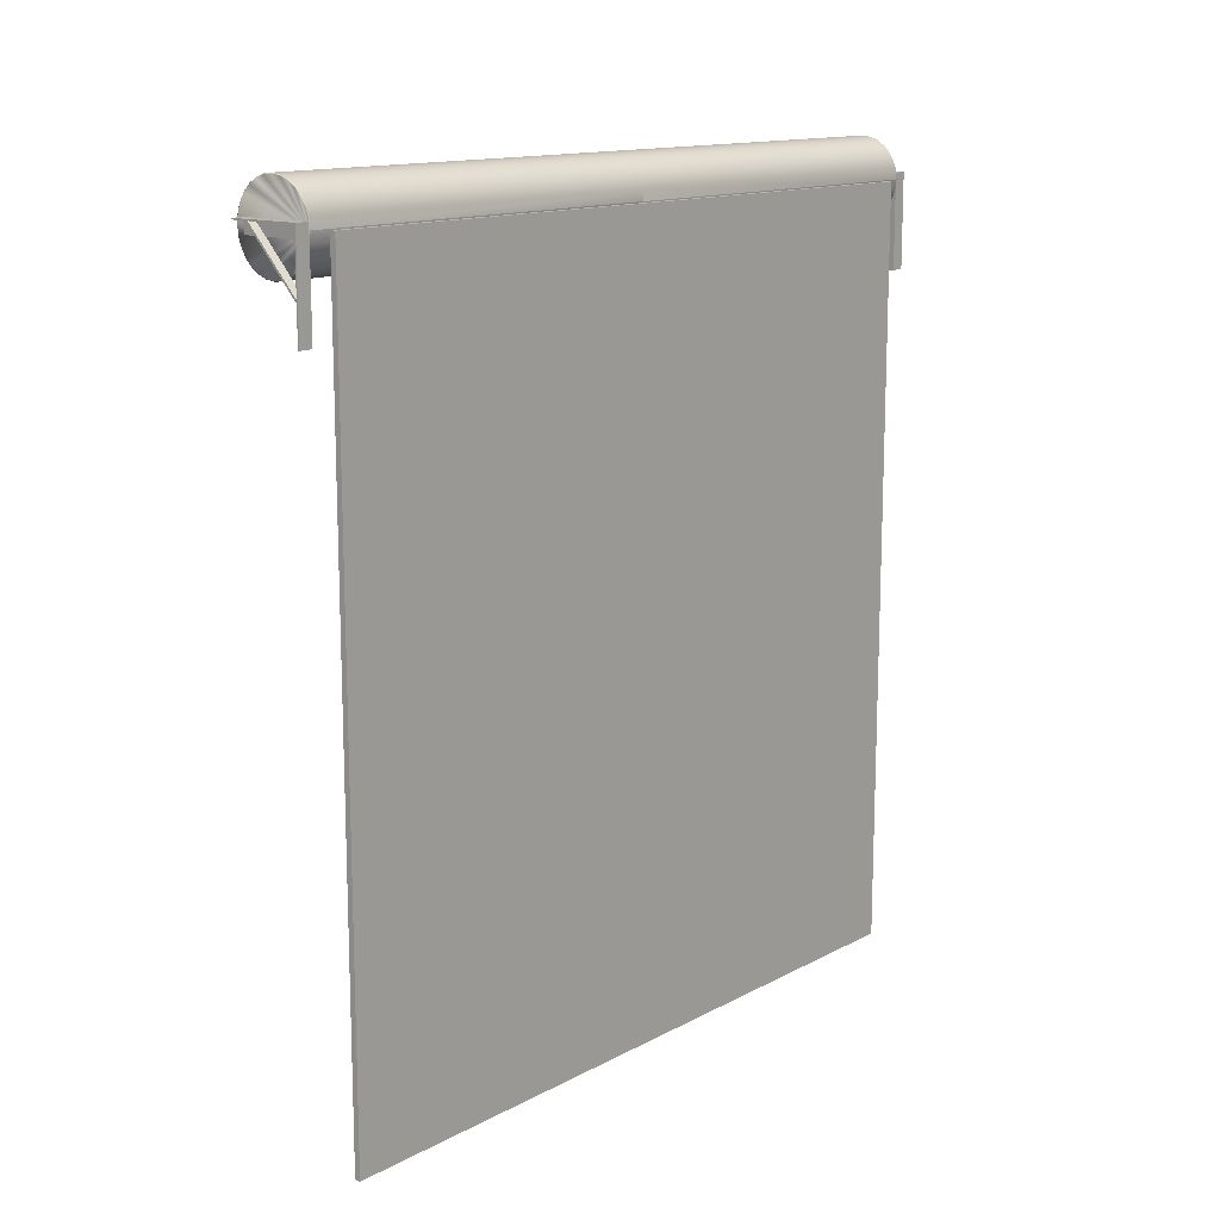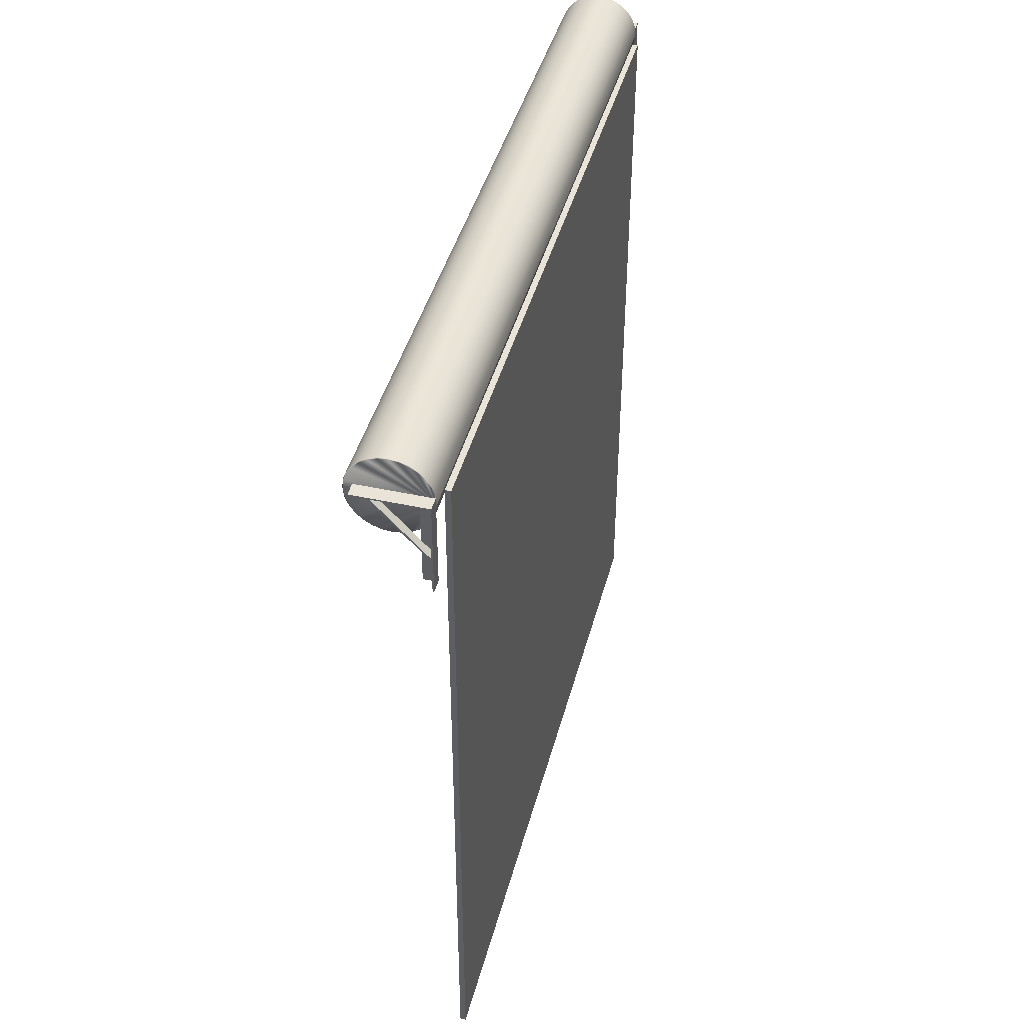
<metadata>
{"format":"obj","ext":"obj","renderer":"f3d","projection":"perspective","resolution":1024,"background":"white","views":[{"elev":13.6,"azim":-139.6,"up":"+Y"},{"elev":43.0,"azim":-165.4,"up":"+Y"}]}
</metadata>
<code>
o garage
v 0.3281 2.87 1.456
v 0.3318 2.866 1.456
v 0.118 2.636 1.456
v 0.1143 2.639 1.456
v 0.3281 2.87 1.426
v 0.3281 2.87 1.456
v 0.1143 2.639 1.456
v 0.1143 2.639 1.426
v 0.3501 2.849 1.426
v 0.3281 2.87 1.426
v 0.1143 2.639 1.426
v 0.1363 2.619 1.426
v 0.3501 2.849 1.431
v 0.3501 2.849 1.426
v 0.1363 2.619 1.426
v 0.1363 2.619 1.431
v 0.3318 2.866 1.431
v 0.3501 2.849 1.431
v 0.1363 2.619 1.431
v 0.118 2.636 1.431
v 0.3318 2.866 1.456
v 0.3318 2.866 1.431
v 0.118 2.636 1.431
v 0.118 2.636 1.456
v 0.1363 2.619 1.431
v 0.1363 2.619 1.426
v 0.1143 2.639 1.426
v 0.118 2.636 1.431
v 0.1143 2.639 1.456
v 0.118 2.636 1.456
v 0.3501 2.849 1.426
v 0.3501 2.849 1.431
v 0.3318 2.866 1.431
v 0.3281 2.87 1.426
v 0.3281 2.87 1.456
v 0.3318 2.866 1.456
v 0.1114 2.871 1.472
v 0.1164 2.866 1.472
v 0.1164 2.523 1.472
v 0.1114 2.523 1.472
v 0.1114 2.871 1.422
v 0.1114 2.871 1.472
v 0.1114 2.523 1.472
v 0.1114 2.523 1.422
v 0.1614 2.821 1.422
v 0.1114 2.871 1.422
v 0.1114 2.523 1.422
v 0.1614 2.523 1.422
v 0.1614 2.821 1.427
v 0.1614 2.821 1.422
v 0.1614 2.523 1.422
v 0.1614 2.523 1.427
v 0.1164 2.866 1.427
v 0.1614 2.821 1.427
v 0.1614 2.523 1.427
v 0.1164 2.523 1.427
v 0.1164 2.866 1.472
v 0.1164 2.866 1.427
v 0.1164 2.523 1.427
v 0.1164 2.523 1.472
v 0.3738 2.871 1.472
v 0.3738 2.866 1.472
v 0.1164 2.866 1.472
v 0.1114 2.871 1.472
v 0.3738 2.871 1.422
v 0.3738 2.871 1.472
v 0.1114 2.871 1.472
v 0.1114 2.871 1.422
v 0.3738 2.821 1.422
v 0.3738 2.871 1.422
v 0.1114 2.871 1.422
v 0.1614 2.821 1.422
v 0.3738 2.821 1.427
v 0.3738 2.821 1.422
v 0.1614 2.821 1.422
v 0.1614 2.821 1.427
v 0.3738 2.866 1.427
v 0.3738 2.821 1.427
v 0.1614 2.821 1.427
v 0.1164 2.866 1.427
v 0.3738 2.866 1.472
v 0.3738 2.866 1.427
v 0.1164 2.866 1.427
v 0.1164 2.866 1.472
v 0.1614 2.523 1.422
v 0.1164 2.523 1.427
v 0.1614 2.523 1.427
v 0.1114 2.523 1.422
v 0.1114 2.523 1.472
v 0.1164 2.523 1.472
v 0.3738 2.821 1.422
v 0.3738 2.821 1.427
v 0.3738 2.866 1.427
v 0.3738 2.871 1.422
v 0.3738 2.871 1.472
v 0.3738 2.866 1.472
v 0.4076 2.848 0
v 0.4076 2.848 1.42
v 0.4036 2.882 1.42
v 0.4036 2.882 0
v 0.3923 2.913 1.42
v 0.3923 2.913 0
v 0.3746 2.941 1.42
v 0.3746 2.941 0
v 0.3514 2.965 1.42
v 0.3514 2.965 0
v 0.3235 2.982 1.42
v 0.3235 2.982 0
v 0.292 2.994 1.42
v 0.292 2.994 0
v 0.2576 2.998 1.42
v 0.2576 2.998 0
v 0.2232 2.994 1.42
v 0.2232 2.994 0
v 0.1917 2.982 1.42
v 0.1917 2.982 0
v 0.1638 2.965 1.42
v 0.1638 2.965 0
v 0.1406 2.941 1.42
v 0.1406 2.941 0
v 0.1228 2.913 1.42
v 0.1228 2.913 0
v 0.1115 2.882 1.42
v 0.1115 2.882 0
v 0.1076 2.848 1.42
v 0.1076 2.848 0
v 0.1076 2.848 0
v 0.1076 2.848 1.42
v 0.1115 2.813 1.42
v 0.1115 2.813 0
v 0.1228 2.782 1.42
v 0.1228 2.782 0
v 0.1406 2.754 1.42
v 0.1406 2.754 0
v 0.1638 2.73 1.42
v 0.1638 2.73 0
v 0.1917 2.713 1.42
v 0.1917 2.713 0
v 0.2232 2.701 1.42
v 0.2232 2.701 0
v 0.2576 2.698 1.42
v 0.2576 2.698 0
v 0.292 2.701 1.42
v 0.292 2.701 0
v 0.3235 2.713 1.42
v 0.3235 2.713 0
v 0.3514 2.73 1.42
v 0.3514 2.73 0
v 0.3746 2.754 1.42
v 0.3746 2.754 0
v 0.3923 2.782 1.42
v 0.3923 2.782 0
v 0.4036 2.813 1.42
v 0.4036 2.813 0
v 0.4076 2.848 1.42
v 0.4076 2.848 0
v 0.3281 2.87 -1.456
v 0.1143 2.639 -1.456
v 0.118 2.636 -1.456
v 0.3318 2.866 -1.456
v 0.3281 2.87 -1.426
v 0.1143 2.639 -1.426
v 0.1143 2.639 -1.456
v 0.3281 2.87 -1.456
v 0.3501 2.849 -1.426
v 0.1363 2.619 -1.426
v 0.1143 2.639 -1.426
v 0.3281 2.87 -1.426
v 0.3501 2.849 -1.431
v 0.1363 2.619 -1.431
v 0.1363 2.619 -1.426
v 0.3501 2.849 -1.426
v 0.3318 2.866 -1.431
v 0.118 2.636 -1.431
v 0.1363 2.619 -1.431
v 0.3501 2.849 -1.431
v 0.3318 2.866 -1.456
v 0.118 2.636 -1.456
v 0.118 2.636 -1.431
v 0.3318 2.866 -1.431
v 0.1363 2.619 -1.426
v 0.1363 2.619 -1.431
v 0.118 2.636 -1.431
v 0.1143 2.639 -1.426
v 0.1143 2.639 -1.456
v 0.118 2.636 -1.456
v 0.3501 2.849 -1.426
v 0.3318 2.866 -1.431
v 0.3501 2.849 -1.431
v 0.3281 2.87 -1.426
v 0.3281 2.87 -1.456
v 0.3318 2.866 -1.456
v 0.1114 2.871 -1.472
v 0.1114 2.523 -1.472
v 0.1164 2.523 -1.472
v 0.1164 2.866 -1.472
v 0.1114 2.871 -1.422
v 0.1114 2.523 -1.422
v 0.1114 2.523 -1.472
v 0.1114 2.871 -1.472
v 0.1614 2.821 -1.422
v 0.1614 2.523 -1.422
v 0.1114 2.523 -1.422
v 0.1114 2.871 -1.422
v 0.1614 2.821 -1.427
v 0.1614 2.523 -1.427
v 0.1614 2.523 -1.422
v 0.1614 2.821 -1.422
v 0.1164 2.866 -1.427
v 0.1164 2.523 -1.427
v 0.1614 2.523 -1.427
v 0.1614 2.821 -1.427
v 0.1164 2.866 -1.472
v 0.1164 2.523 -1.472
v 0.1164 2.523 -1.427
v 0.1164 2.866 -1.427
v 0.3738 2.871 -1.472
v 0.1114 2.871 -1.472
v 0.1164 2.866 -1.472
v 0.3738 2.866 -1.472
v 0.3738 2.871 -1.422
v 0.1114 2.871 -1.422
v 0.1114 2.871 -1.472
v 0.3738 2.871 -1.472
v 0.3738 2.821 -1.422
v 0.1614 2.821 -1.422
v 0.1114 2.871 -1.422
v 0.3738 2.871 -1.422
v 0.3738 2.821 -1.427
v 0.1614 2.821 -1.427
v 0.1614 2.821 -1.422
v 0.3738 2.821 -1.422
v 0.3738 2.866 -1.427
v 0.1164 2.866 -1.427
v 0.1614 2.821 -1.427
v 0.3738 2.821 -1.427
v 0.3738 2.866 -1.472
v 0.1164 2.866 -1.472
v 0.1164 2.866 -1.427
v 0.3738 2.866 -1.427
v 0.1614 2.523 -1.422
v 0.1614 2.523 -1.427
v 0.1164 2.523 -1.427
v 0.1114 2.523 -1.422
v 0.1114 2.523 -1.472
v 0.1164 2.523 -1.472
v 0.3738 2.821 -1.422
v 0.3738 2.866 -1.427
v 0.3738 2.821 -1.427
v 0.3738 2.871 -1.422
v 0.3738 2.871 -1.472
v 0.3738 2.866 -1.472
v 0.4076 2.848 0
v 0.4036 2.882 -1.42
v 0.4076 2.848 -1.42
v 0.4036 2.882 0
v 0.3923 2.913 -1.42
v 0.3923 2.913 0
v 0.3746 2.941 -1.42
v 0.3746 2.941 0
v 0.3514 2.965 -1.42
v 0.3514 2.965 0
v 0.3235 2.982 -1.42
v 0.3235 2.982 0
v 0.292 2.994 -1.42
v 0.292 2.994 0
v 0.2576 2.998 -1.42
v 0.2576 2.998 0
v 0.2232 2.994 -1.42
v 0.2232 2.994 0
v 0.1917 2.982 -1.42
v 0.1917 2.982 0
v 0.1638 2.965 -1.42
v 0.1638 2.965 0
v 0.1406 2.941 -1.42
v 0.1406 2.941 0
v 0.1228 2.913 -1.42
v 0.1228 2.913 0
v 0.1115 2.882 -1.42
v 0.1115 2.882 0
v 0.1076 2.848 -1.42
v 0.1076 2.848 0
v 0.1076 2.848 0
v 0.1115 2.813 -1.42
v 0.1076 2.848 -1.42
v 0.1115 2.813 0
v 0.1228 2.782 -1.42
v 0.1228 2.782 0
v 0.1406 2.754 -1.42
v 0.1406 2.754 0
v 0.1638 2.73 -1.42
v 0.1638 2.73 0
v 0.1917 2.713 -1.42
v 0.1917 2.713 0
v 0.2232 2.701 -1.42
v 0.2232 2.701 0
v 0.2576 2.698 -1.42
v 0.2576 2.698 0
v 0.292 2.701 -1.42
v 0.292 2.701 0
v 0.3235 2.713 -1.42
v 0.3235 2.713 0
v 0.3514 2.73 -1.42
v 0.3514 2.73 0
v 0.3746 2.754 -1.42
v 0.3746 2.754 0
v 0.3923 2.782 -1.42
v 0.3923 2.782 0
v 0.4036 2.813 -1.42
v 0.4036 2.813 0
v 0.4076 2.848 -1.42
v 0.4076 2.848 0
v 0.1052 0.004736 -1.351
v 0.08426 0.004736 -1.351
v 0.08426 0.004736 1.352
v 0.1052 0.004736 1.352
v 0.1052 2.844 1.352
v 0.08426 2.844 1.352
v 0.08426 2.844 -1.351
v 0.1052 2.844 -1.351
v 0.08426 0.004736 -1.351
v 0.08426 0.185 1.352
v 0.08426 0.004736 1.352
v 0.08426 0.185 -1.351
v 0.08426 0.3604 1.352
v 0.08426 0.3604 -1.351
v 0.08426 0.5351 1.352
v 0.08426 0.5351 -1.351
v 0.08426 0.7091 1.352
v 0.08426 0.7091 -1.351
v 0.08426 0.8768 1.352
v 0.08426 0.8768 -1.351
v 0.08426 1.056 1.352
v 0.08426 1.056 -1.351
v 0.08426 1.256 1.352
v 0.08426 1.256 -1.351
v 0.08426 1.431 1.352
v 0.08426 1.431 -1.351
v 0.08426 1.608 1.352
v 0.08426 1.608 -1.351
v 0.08426 1.799 1.352
v 0.08426 1.799 -1.351
v 0.08426 1.97 1.352
v 0.08426 1.97 -1.351
v 0.08426 2.151 1.352
v 0.08426 2.151 -1.351
v 0.08426 2.312 1.352
v 0.08426 2.312 -1.351
v 0.08426 2.491 1.352
v 0.08426 2.491 -1.351
v 0.08426 2.654 1.352
v 0.08426 2.654 -1.351
v 0.08426 2.844 1.352
v 0.08426 2.844 -1.351
v 0.1052 0.004736 1.352
v 0.1052 0.185 -1.351
v 0.1052 0.004736 -1.351
v 0.1052 0.185 1.352
v 0.1052 0.3604 -1.351
v 0.1052 0.3604 1.352
v 0.1052 0.5351 -1.351
v 0.1052 0.5351 1.352
v 0.1052 0.7091 -1.351
v 0.1052 0.7091 1.352
v 0.1052 0.8768 -1.351
v 0.1052 0.8768 1.352
v 0.1052 1.056 -1.351
v 0.1052 1.056 1.352
v 0.1052 1.256 -1.351
v 0.1052 1.256 1.352
v 0.1052 1.431 -1.351
v 0.1052 1.431 1.352
v 0.1052 1.608 -1.351
v 0.1052 1.608 1.352
v 0.1052 1.799 -1.351
v 0.1052 1.799 1.352
v 0.1052 1.97 -1.351
v 0.1052 1.97 1.352
v 0.1052 2.151 -1.351
v 0.1052 2.151 1.352
v 0.1052 2.312 -1.351
v 0.1052 2.312 1.352
v 0.1052 2.491 -1.351
v 0.1052 2.491 1.352
v 0.1052 2.654 -1.351
v 0.1052 2.654 1.352
v 0.1052 2.844 -1.351
v 0.1052 2.844 1.352
v 0.08426 0.004736 1.352
v 0.1052 0.185 1.352
v 0.1052 0.004736 1.352
v 0.08426 0.185 1.352
v 0.1052 0.3604 1.352
v 0.08426 0.3604 1.352
v 0.1052 0.5351 1.352
v 0.08426 0.5351 1.352
v 0.1052 0.7091 1.352
v 0.08426 0.7091 1.352
v 0.1052 0.8768 1.352
v 0.08426 0.8768 1.352
v 0.1052 1.056 1.352
v 0.08426 1.056 1.352
v 0.1052 1.256 1.352
v 0.08426 1.256 1.352
v 0.1052 1.431 1.352
v 0.08426 1.431 1.352
v 0.1052 1.608 1.352
v 0.08426 1.608 1.352
v 0.1052 1.799 1.352
v 0.08426 1.799 1.352
v 0.1052 1.97 1.352
v 0.08426 1.97 1.352
v 0.1052 2.151 1.352
v 0.08426 2.151 1.352
v 0.1052 2.312 1.352
v 0.08426 2.312 1.352
v 0.1052 2.491 1.352
v 0.08426 2.491 1.352
v 0.1052 2.654 1.352
v 0.08426 2.654 1.352
v 0.1052 2.844 1.352
v 0.08426 2.844 1.352
v 0.1052 0.004736 -1.351
v 0.08426 0.185 -1.351
v 0.08426 0.004736 -1.351
v 0.1052 0.185 -1.351
v 0.08426 0.3604 -1.351
v 0.1052 0.3604 -1.351
v 0.08426 0.5351 -1.351
v 0.1052 0.5351 -1.351
v 0.08426 0.7091 -1.351
v 0.1052 0.7091 -1.351
v 0.08426 0.8768 -1.351
v 0.1052 0.8768 -1.351
v 0.08426 1.056 -1.351
v 0.1052 1.056 -1.351
v 0.08426 1.256 -1.351
v 0.1052 1.256 -1.351
v 0.08426 1.431 -1.351
v 0.1052 1.431 -1.351
v 0.08426 1.608 -1.351
v 0.1052 1.608 -1.351
v 0.08426 1.799 -1.351
v 0.1052 1.799 -1.351
v 0.08426 1.97 -1.351
v 0.1052 1.97 -1.351
v 0.08426 2.151 -1.351
v 0.1052 2.151 -1.351
v 0.08426 2.312 -1.351
v 0.1052 2.312 -1.351
v 0.08426 2.491 -1.351
v 0.1052 2.491 -1.351
v 0.08426 2.654 -1.351
v 0.1052 2.654 -1.351
v 0.08426 2.844 -1.351
v 0.1052 2.844 -1.351
v 0.4047 2.848 1.422
v 0.4008 2.881 1.422
v 0.4036 2.882 1.42
v 0.4076 2.848 1.42
v 0.3923 2.913 1.42
v 0.4008 2.814 1.422
v 0.4036 2.813 1.42
v 0.3897 2.912 1.422
v 0.3746 2.941 1.42
v 0.1105 2.848 1.422
v 0.3897 2.783 1.422
v 0.3724 2.939 1.422
v 0.3724 2.756 1.422
v 0.3923 2.782 1.42
v 0.3514 2.965 1.42
v 0.3746 2.754 1.42
v 0.3496 2.962 1.422
v 0.3235 2.982 1.42
v 0.3496 2.733 1.422
v 0.3514 2.73 1.42
v 0.3222 2.98 1.422
v 0.292 2.994 1.42
v 0.3222 2.715 1.422
v 0.3235 2.713 1.42
v 0.2913 2.991 1.422
v 0.2576 2.998 1.42
v 0.2913 2.704 1.422
v 0.2576 2.995 1.422
v 0.2576 2.7 1.422
v 0.292 2.701 1.42
v 0.2232 2.994 1.42
v 0.2576 2.698 1.42
v 0.2239 2.991 1.422
v 0.1917 2.982 1.42
v 0.2239 2.704 1.422
v 0.2232 2.701 1.42
v 0.1929 2.98 1.422
v 0.1638 2.965 1.42
v 0.1929 2.715 1.422
v 0.1917 2.713 1.42
v 0.1656 2.962 1.422
v 0.1406 2.941 1.42
v 0.1656 2.733 1.422
v 0.1428 2.939 1.422
v 0.1428 2.756 1.422
v 0.1638 2.73 1.42
v 0.1228 2.913 1.42
v 0.1406 2.754 1.42
v 0.1254 2.912 1.422
v 0.1115 2.882 1.42
v 0.1254 2.783 1.422
v 0.1228 2.782 1.42
v 0.1144 2.881 1.422
v 0.1076 2.848 1.42
v 0.1115 2.813 1.42
v 0.1144 2.814 1.422
v 0.4047 2.848 -1.422
v 0.4076 2.848 -1.42
v 0.4036 2.882 -1.42
v 0.4008 2.881 -1.422
v 0.3923 2.913 -1.42
v 0.4008 2.814 -1.422
v 0.4036 2.813 -1.42
v 0.3897 2.912 -1.422
v 0.3746 2.941 -1.42
v 0.1105 2.848 -1.422
v 0.3897 2.783 -1.422
v 0.3724 2.939 -1.422
v 0.3724 2.756 -1.422
v 0.3923 2.782 -1.42
v 0.3514 2.965 -1.42
v 0.3746 2.754 -1.42
v 0.3496 2.962 -1.422
v 0.3235 2.982 -1.42
v 0.3496 2.733 -1.422
v 0.3514 2.73 -1.42
v 0.3222 2.98 -1.422
v 0.292 2.994 -1.42
v 0.3222 2.715 -1.422
v 0.3235 2.713 -1.42
v 0.2913 2.991 -1.422
v 0.2576 2.998 -1.42
v 0.2913 2.704 -1.422
v 0.2576 2.995 -1.422
v 0.2576 2.7 -1.422
v 0.292 2.701 -1.42
v 0.2232 2.994 -1.42
v 0.2576 2.698 -1.42
v 0.2239 2.991 -1.422
v 0.1917 2.982 -1.42
v 0.2239 2.704 -1.422
v 0.2232 2.701 -1.42
v 0.1929 2.98 -1.422
v 0.1638 2.965 -1.42
v 0.1929 2.715 -1.422
v 0.1917 2.713 -1.42
v 0.1656 2.962 -1.422
v 0.1406 2.941 -1.42
v 0.1656 2.733 -1.422
v 0.1428 2.939 -1.422
v 0.1428 2.756 -1.422
v 0.1638 2.73 -1.42
v 0.1228 2.913 -1.42
v 0.1406 2.754 -1.42
v 0.1254 2.912 -1.422
v 0.1115 2.882 -1.42
v 0.1254 2.783 -1.422
v 0.1228 2.782 -1.42
v 0.1144 2.881 -1.422
v 0.1076 2.848 -1.42
v 0.1115 2.813 -1.42
v 0.1144 2.814 -1.422
f 472 469 475 476
f 179 178 177 180
f 103 101 102 104
f 199 198 197 200
f 306 305 307 308
f 15 14 13 16
f 25 27 26
f 27 25 28
f 27 28 29
f 29 28 30
f 31 33 32
f 31 34 33
f 35 33 34
f 35 36 33
f 37 39 38
f 37 40 39
f 207 206 205 208
f 45 47 46
f 45 48 47
f 370 369 371 372
f 53 55 54
f 53 56 55
f 231 230 229 232
f 61 63 62
f 61 64 63
f 83 82 81 84
f 69 71 70
f 69 72 71
f 423 425 424 426
f 77 79 78
f 77 80 79
f 342 341 343 344
f 85 87 86
f 85 86 88
f 86 89 88
f 86 90 89
f 91 93 92
f 91 94 93
f 95 93 94
f 95 96 93
f 270 269 271 272
f 283 285 284 286
f 258 257 259 260
f 153 151 152 154
f 262 261 263 264
f 223 222 221 224
f 368 367 369 370
f 352 351 353 354
f 278 277 279 280
f 328 327 329 330
f 7 6 5 8
f 113 111 112 114
f 163 162 161 164
f 256 254 257 258
f 434 433 435 436
f 274 273 275 276
f 167 166 165 168
f 290 289 291 292
f 292 291 293 294
f 436 435 437 438
f 145 143 144 146
f 298 297 299 300
f 338 337 339 340
f 302 301 303 304
f 268 267 269 270
f 304 303 305 306
f 115 113 114 116
f 310 309 311 312
f 3 2 1 4
f 119 117 118 120
f 288 287 289 290
f 105 103 104 106
f 19 18 17 20
f 389 391 390 392
f 181 183 182
f 184 183 181
f 185 183 184
f 183 185 186
f 187 189 188
f 187 188 190
f 191 190 188
f 191 188 192
f 193 195 194
f 193 196 195
f 402 401 403 404
f 201 203 202
f 201 204 203
f 109 107 108 110
f 209 211 210
f 209 212 211
f 43 42 41 44
f 217 219 218
f 217 220 219
f 386 385 387 388
f 225 227 226
f 225 228 227
f 286 284 287 288
f 233 235 234
f 233 236 235
f 308 307 309 310
f 241 243 242
f 241 244 243
f 243 244 245
f 243 245 246
f 247 249 248
f 247 248 250
f 251 250 248
f 251 248 252
f 11 10 9 12
f 332 331 333 334
f 125 123 124 126
f 135 133 134 136
f 147 145 146 148
f 117 115 116 118
f 444 443 445 446
f 398 397 399 400
f 294 293 295 296
f 416 415 417 418
f 454 453 455 456
f 280 279 281 282
f 420 419 421 422
f 410 409 411 412
f 129 128 127 130
f 171 170 169 172
f 155 153 154 156
f 440 439 441 442
f 272 271 273 274
f 139 137 138 140
f 326 325 327 328
f 334 333 335 336
f 141 139 140 142
f 137 135 136 138
f 149 147 148 150
f 406 405 407 408
f 215 214 213 216
f 253 255 254 256
f 59 58 57 60
f 131 129 130 132
f 340 339 341 342
f 364 363 365 366
f 394 393 395 396
f 330 329 331 332
f 300 299 301 302
f 366 365 367 368
f 358 356 359 360
f 362 361 363 364
f 296 295 297 298
f 380 379 381 382
f 75 74 73 76
f 346 345 347 348
f 67 66 65 68
f 382 381 383 384
f 384 383 385 386
f 315 314 313 316
f 321 323 322 324
f 360 359 361 362
f 99 98 97 100
f 264 263 265 266
f 336 335 337 338
f 374 373 375 376
f 372 371 373 374
f 239 238 237 240
f 143 141 142 144
f 376 375 377 378
f 378 377 379 380
f 355 357 356 358
f 344 343 345 346
f 350 349 351 352
f 392 390 393 394
f 121 119 120 122
f 408 407 409 410
f 107 105 106 108
f 111 109 110 112
f 151 149 150 152
f 426 424 427 428
f 396 395 397 398
f 319 318 317 320
f 448 447 449 450
f 404 403 405 406
f 324 322 325 326
f 432 431 433 434
f 442 441 443 444
f 438 437 439 440
f 414 413 415 416
f 123 121 122 124
f 418 417 419 420
f 430 429 431 432
f 428 427 429 430
f 175 174 173 176
f 400 399 401 402
f 133 131 132 134
f 276 275 277 278
f 348 347 349 350
f 412 411 413 414
f 101 99 100 102
f 260 259 261 262
f 450 449 451 452
f 159 158 157 160
f 266 265 267 268
f 452 451 453 454
f 446 445 447 448
f 51 50 49 52
f 566 562 565 522
f 546 543 545 549
f 518 513 514 519
f 530 527 529 533
f 457 458 466
f 462 457 466
f 458 464 466
f 523 518 519 526
f 467 462 466
f 464 468 466
f 469 467 466
f 515 514 513 516
f 527 521 524 529
f 468 473 466
f 476 475 479 480
f 557 555 558 560
f 475 469 466
f 473 477 466
f 458 459 461 464
f 535 531 532 536
f 479 475 466
f 477 481 466
f 538 534 537 540
f 492 491 495 496
f 483 479 466
f 481 484 466
f 485 483 466
f 541 539 542 544
f 543 538 540 545
f 484 489 466
f 517 515 516 520
f 547 541 544 548
f 491 485 466
f 489 493 466
f 525 523 526 528
f 551 547 548 552
f 495 491 466
f 493 497 466
f 554 550 553 556
f 563 557 560 564
f 499 495 466
f 497 500 466
f 501 499 466
f 497 494 498 500
f 559 554 556 561
f 500 505 466
f 550 546 549 553
f 507 501 466
f 505 509 466
f 484 482 487 489
f 481 478 482 484
f 568 563 564 567
f 512 507 466
f 459 458 457 460
f 539 535 536 542
f 567 566 522 568
f 464 461 465 468
f 513 522 516
f 518 522 513
f 516 522 520
f 534 530 533 537
f 523 522 518
f 520 522 524
f 525 522 523
f 470 467 469 472
f 500 498 503 505
f 524 522 529
f 473 471 474 477
f 502 499 501 504
f 531 522 525
f 529 522 533
f 477 474 478 481
f 555 551 552 558
f 535 522 531
f 533 522 537
f 508 507 512 511
f 480 479 483 486
f 539 522 535
f 537 522 540
f 541 522 539
f 460 457 462 463
f 488 485 491 492
f 540 522 545
f 489 487 490 493
f 486 483 485 488
f 547 522 541
f 545 522 549
f 493 490 494 497
f 562 559 561 565
f 551 522 547
f 549 522 553
f 468 465 471 473
f 496 495 499 502
f 555 522 551
f 553 522 556
f 557 522 555
f 531 525 528 532
f 521 517 520 524
f 556 522 561
f 505 503 506 509
f 504 501 507 508
f 563 522 557
f 561 522 565
f 509 506 510 466
f 466 510 511 512
f 463 462 467 470
f 568 522 563
f 23 22 21 24

</code>
